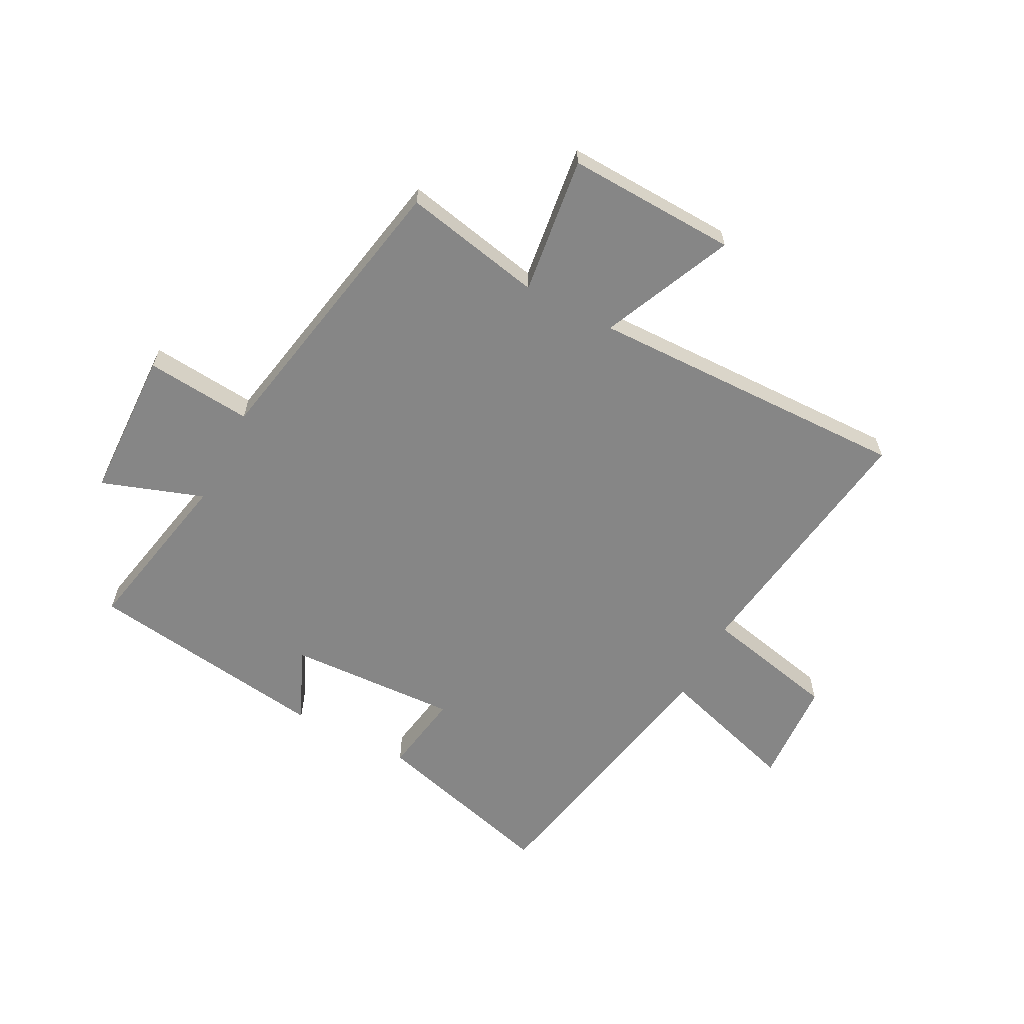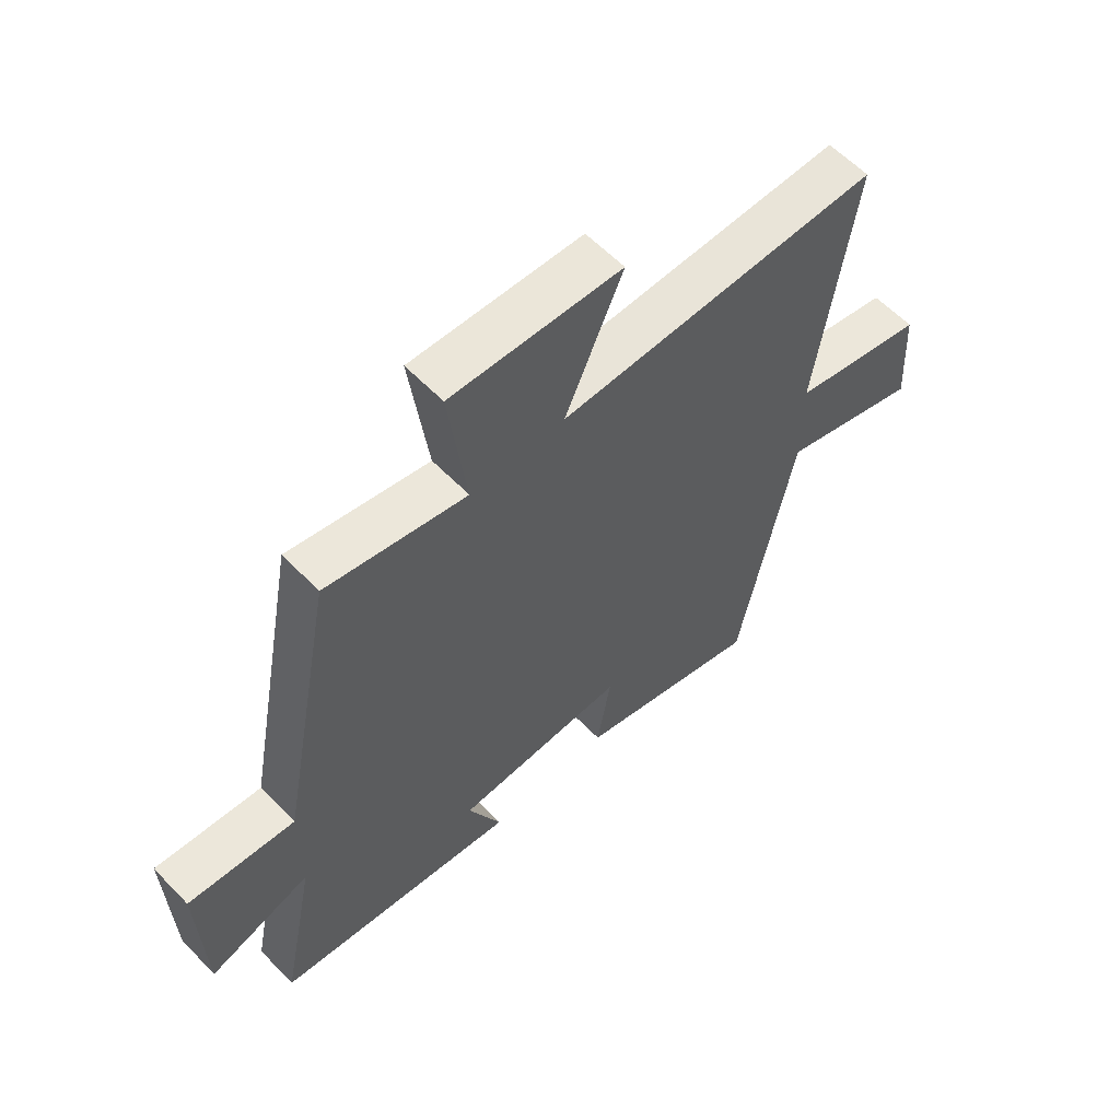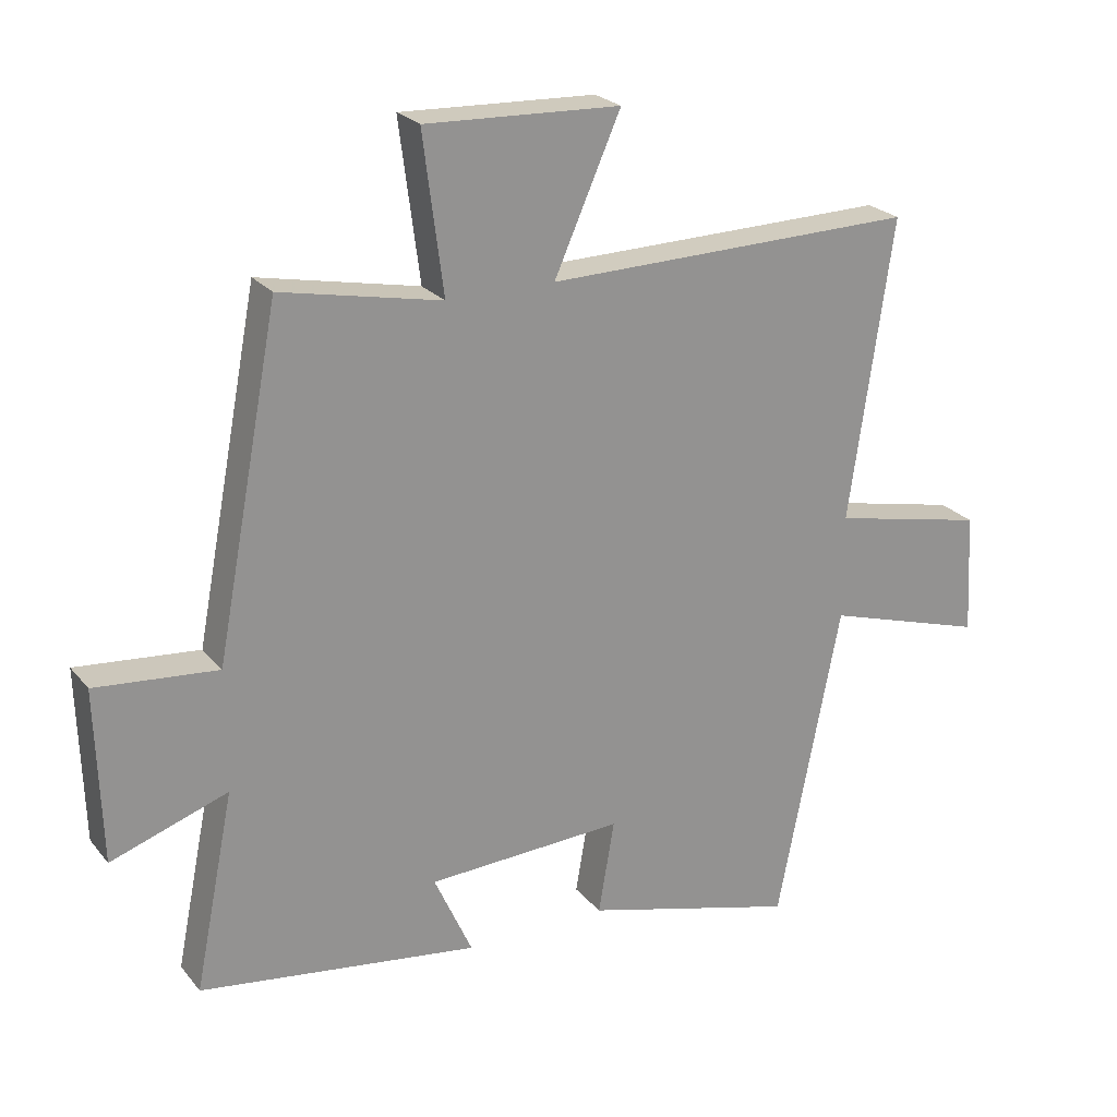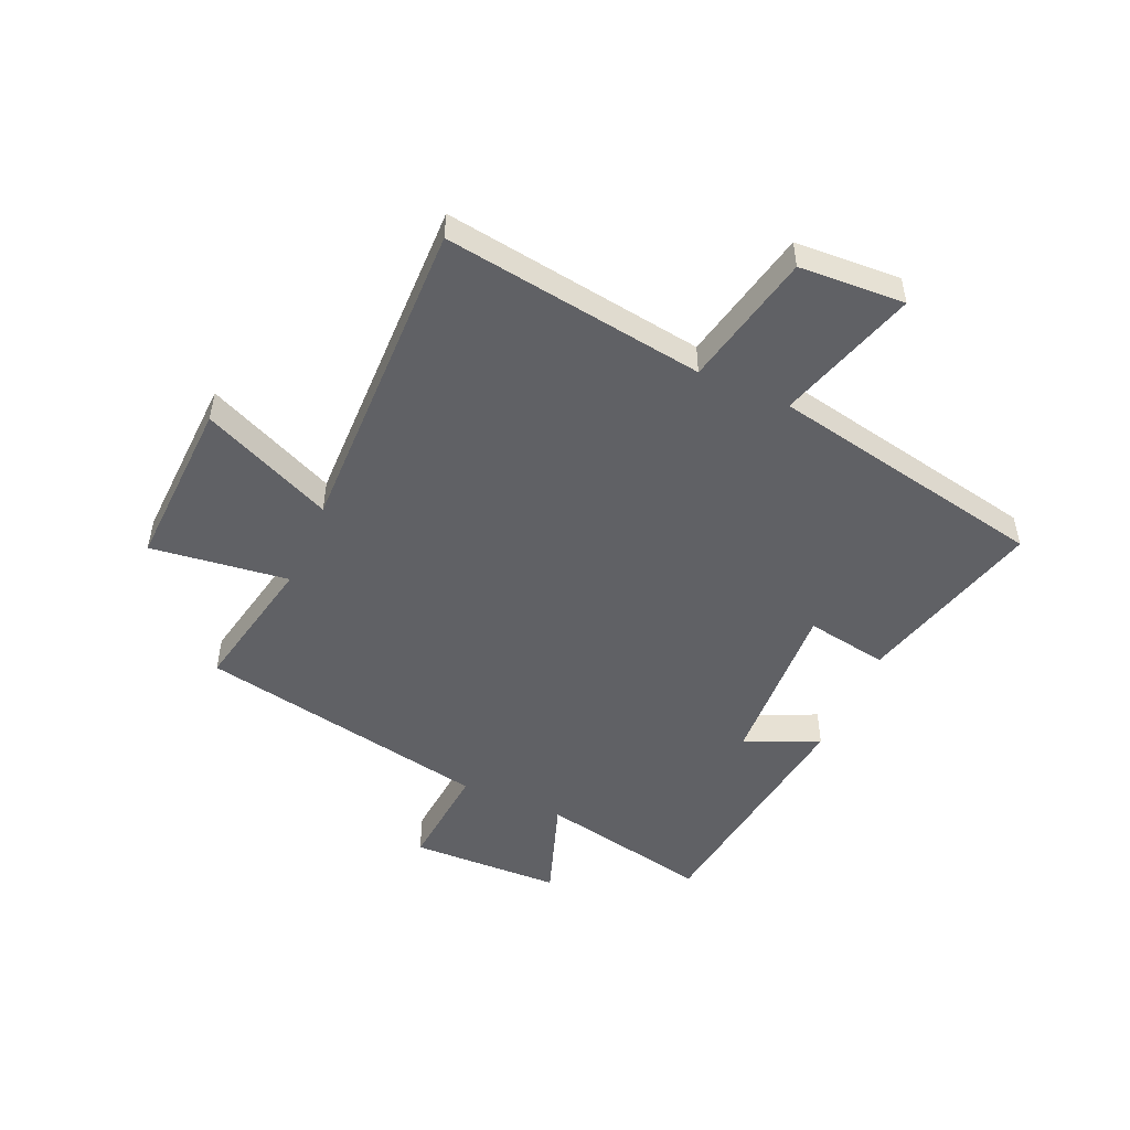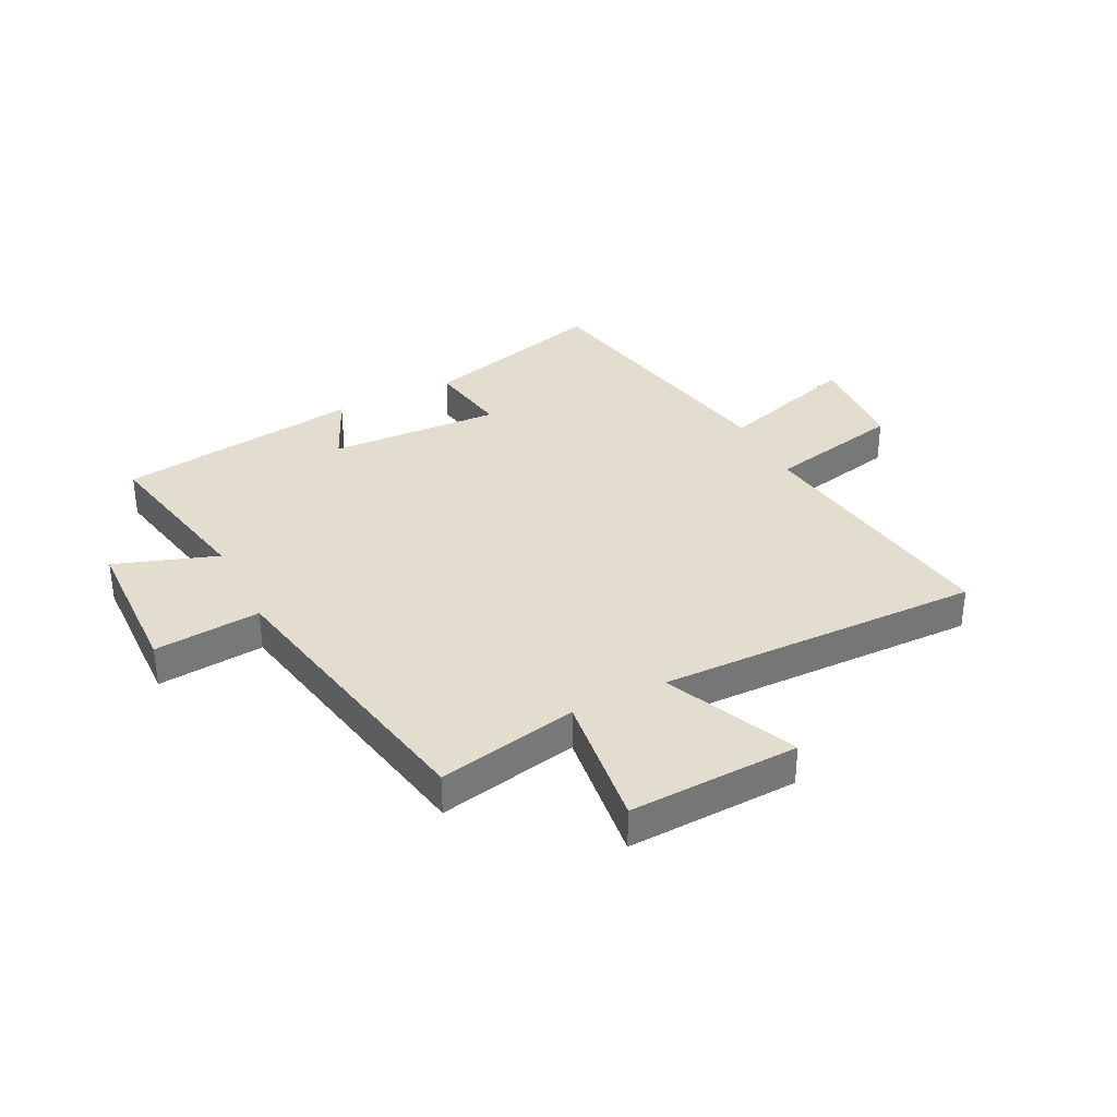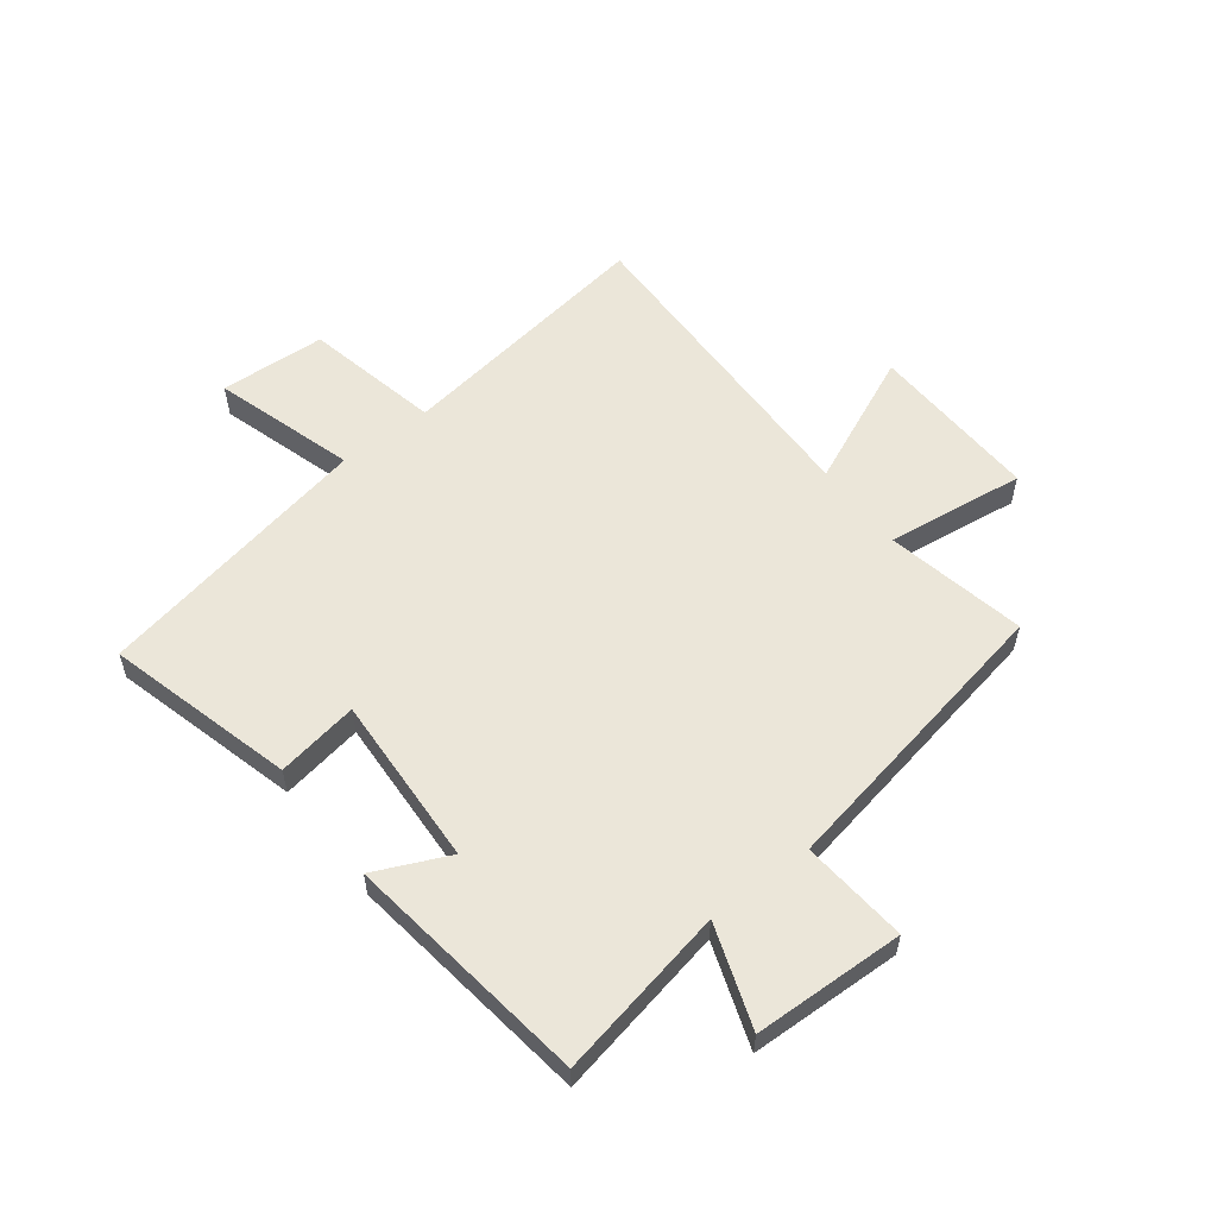
<metadata>
{"format":"obj","ext":"obj","renderer":"f3d","projection":"perspective","resolution":1024,"background":"white","views":[{"elev":-62.0,"azim":-27.6,"up":"+Y"},{"elev":59.4,"azim":-43.6,"up":"+Z"},{"elev":23.7,"azim":-29.0,"up":"+Z"},{"elev":-50.2,"azim":66.2,"up":"+Y"},{"elev":34.8,"azim":-26.7,"up":"+Y"},{"elev":57.3,"azim":-127.4,"up":"+Y"}]}
</metadata>
<code>
v -0.403 0.07 0.55
v -0.16 0.07 0.5
v -0.191 0.07 0.74
v 0.105 0.07 0.728
v 0.004 0.07 0.5
v 0.566 0.07 0.51
v 0.5 0.07 0.055
v 0.734 0.07 0.004
v 0.744 0.07 -0.18
v 0.5 0.07 -0.105
v 0.404 0.07 -0.588
v 0.08 0.07 -0.5
v 0.104 0.07 -0.358
v -0.194 0.07 -0.372
v -0.136 0.07 -0.5
v -0.56 0.07 -0.441
v -0.5 0.07 -0.143
v -0.677 0.07 -0.204
v -0.685 0.07 0.058
v -0.5 0.07 0.041
v -0.403 0 0.55
v -0.16 0 0.5
v -0.191 0 0.74
v 0.105 0 0.728
v 0.004 0 0.5
v 0.566 0 0.51
v 0.5 0 0.055
v 0.734 0 0.004
v 0.744 0 -0.18
v 0.5 0 -0.105
v 0.404 0 -0.588
v 0.08 0 -0.5
v 0.104 0 -0.358
v -0.194 0 -0.372
v -0.136 0 -0.5
v -0.56 0 -0.441
v -0.5 0 -0.143
v -0.677 0 -0.204
v -0.685 0 0.058
v -0.5 0 0.041
f 17 18 19 20
f 17 20 1 2
f 14 15 16 17
f 13 14 17 2
f 10 11 12 13
f 10 13 2
f 7 8 9 10
f 7 10 2
f 5 6 7
f 5 7 2
f 2 3 4 5
f 40 39 38 37
f 22 21 40 37
f 37 36 35 34
f 22 37 34 33
f 33 32 31 30
f 22 33 30
f 30 29 28 27
f 22 30 27
f 27 26 25
f 22 27 25
f 25 24 23 22
f 1 21 22 2
f 2 22 23 3
f 3 23 24 4
f 4 24 25 5
f 5 25 26 6
f 6 26 27 7
f 7 27 28 8
f 8 28 29 9
f 9 29 30 10
f 10 30 31 11
f 11 31 32 12
f 12 32 33 13
f 13 33 34 14
f 14 34 35 15
f 15 35 36 16
f 16 36 37 17
f 17 37 38 18
f 18 38 39 19
f 19 39 40 20
f 20 40 21 1

</code>
